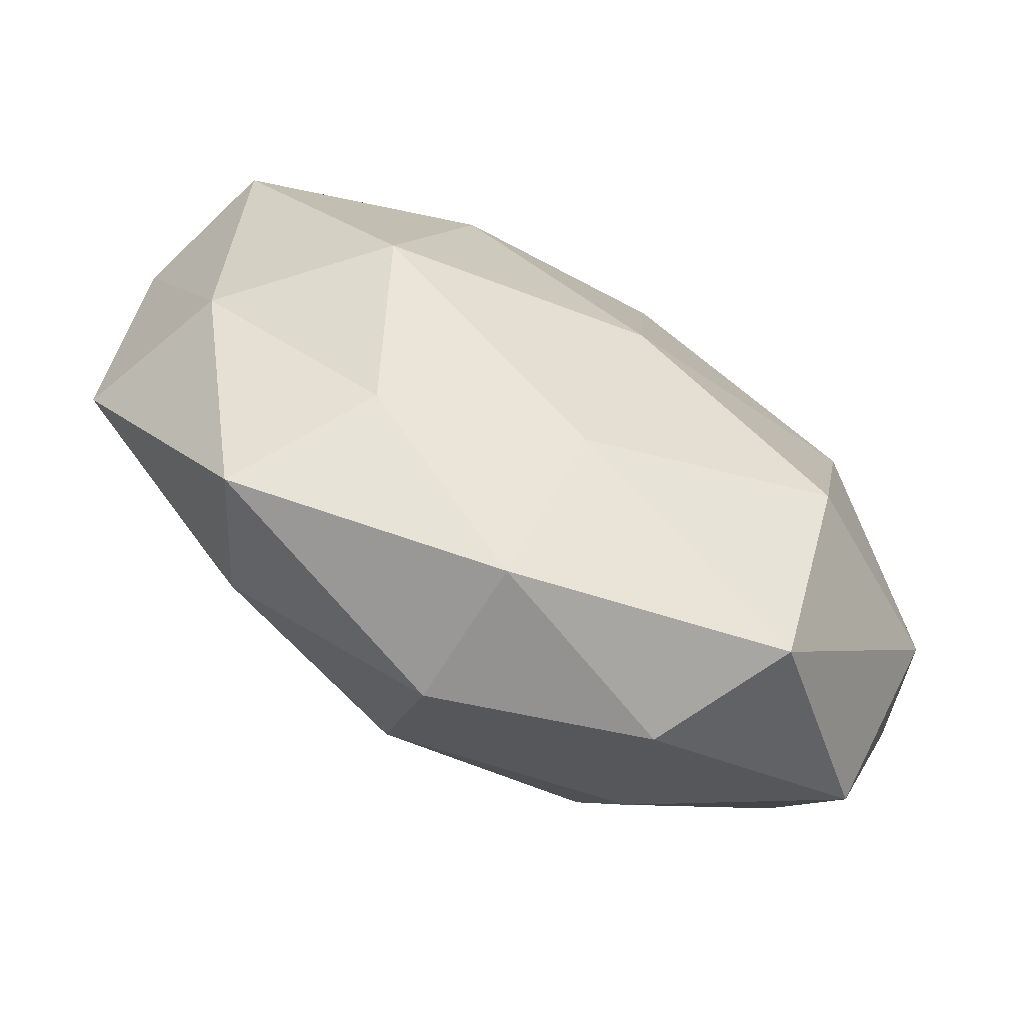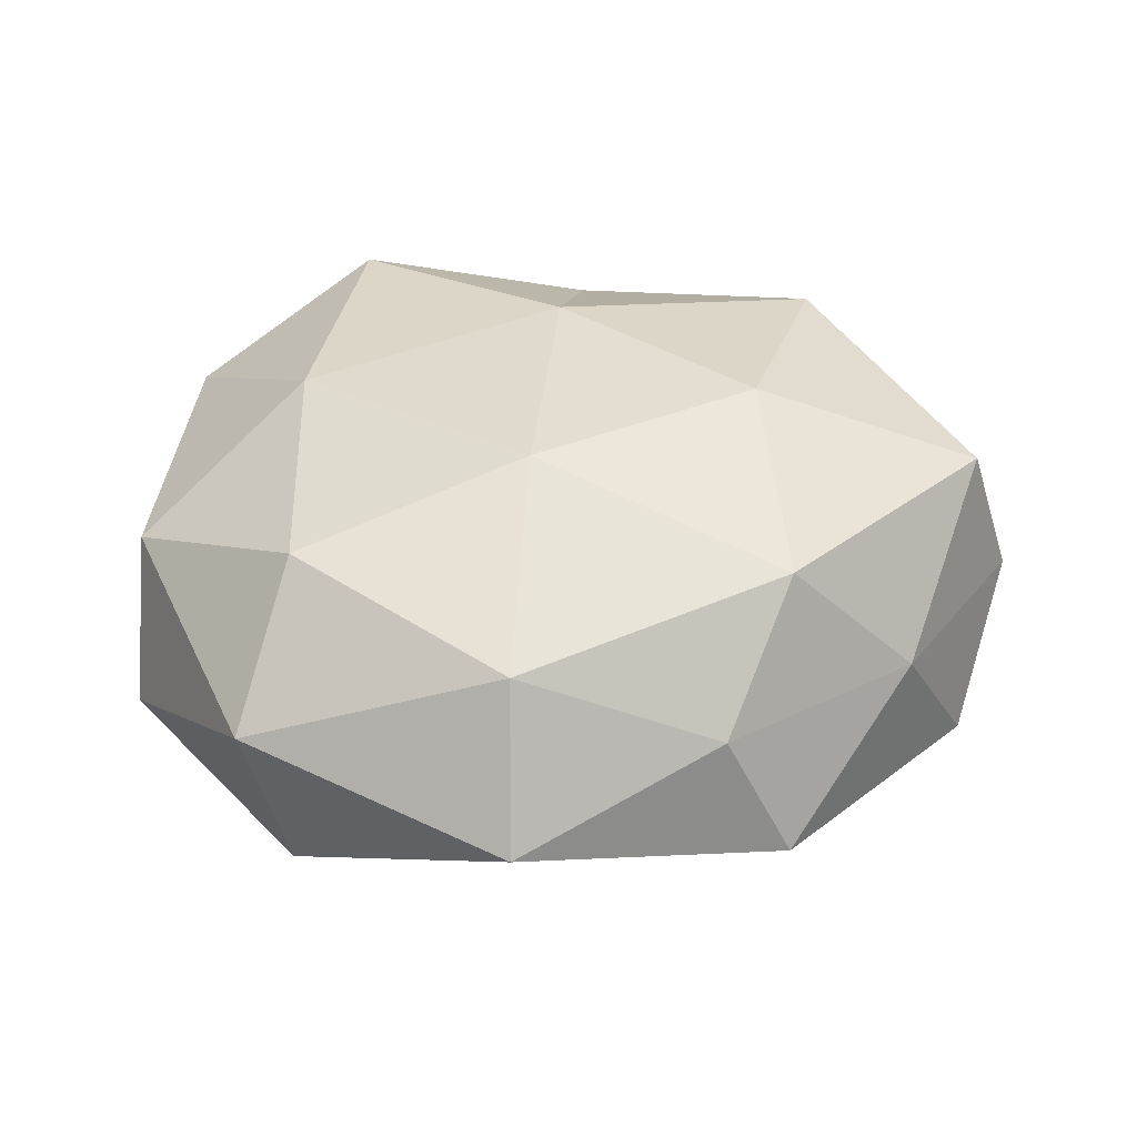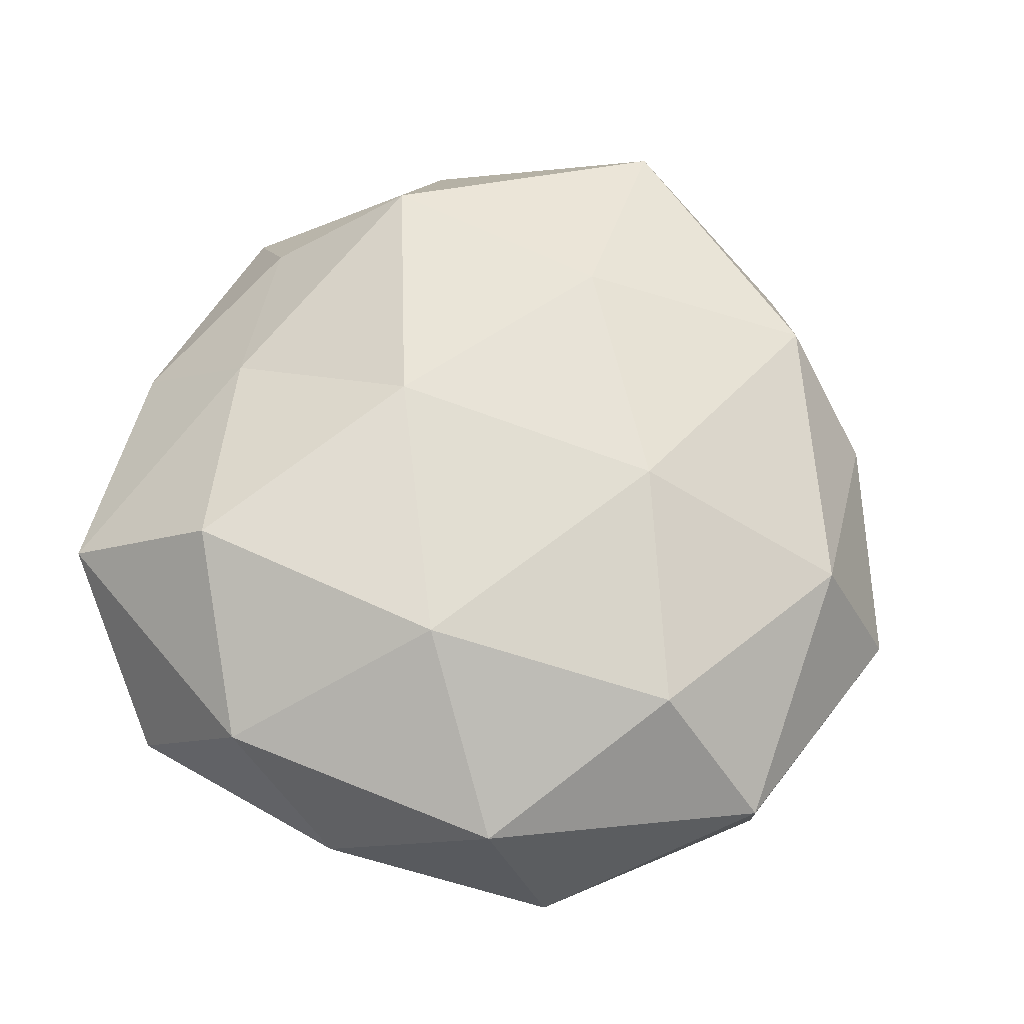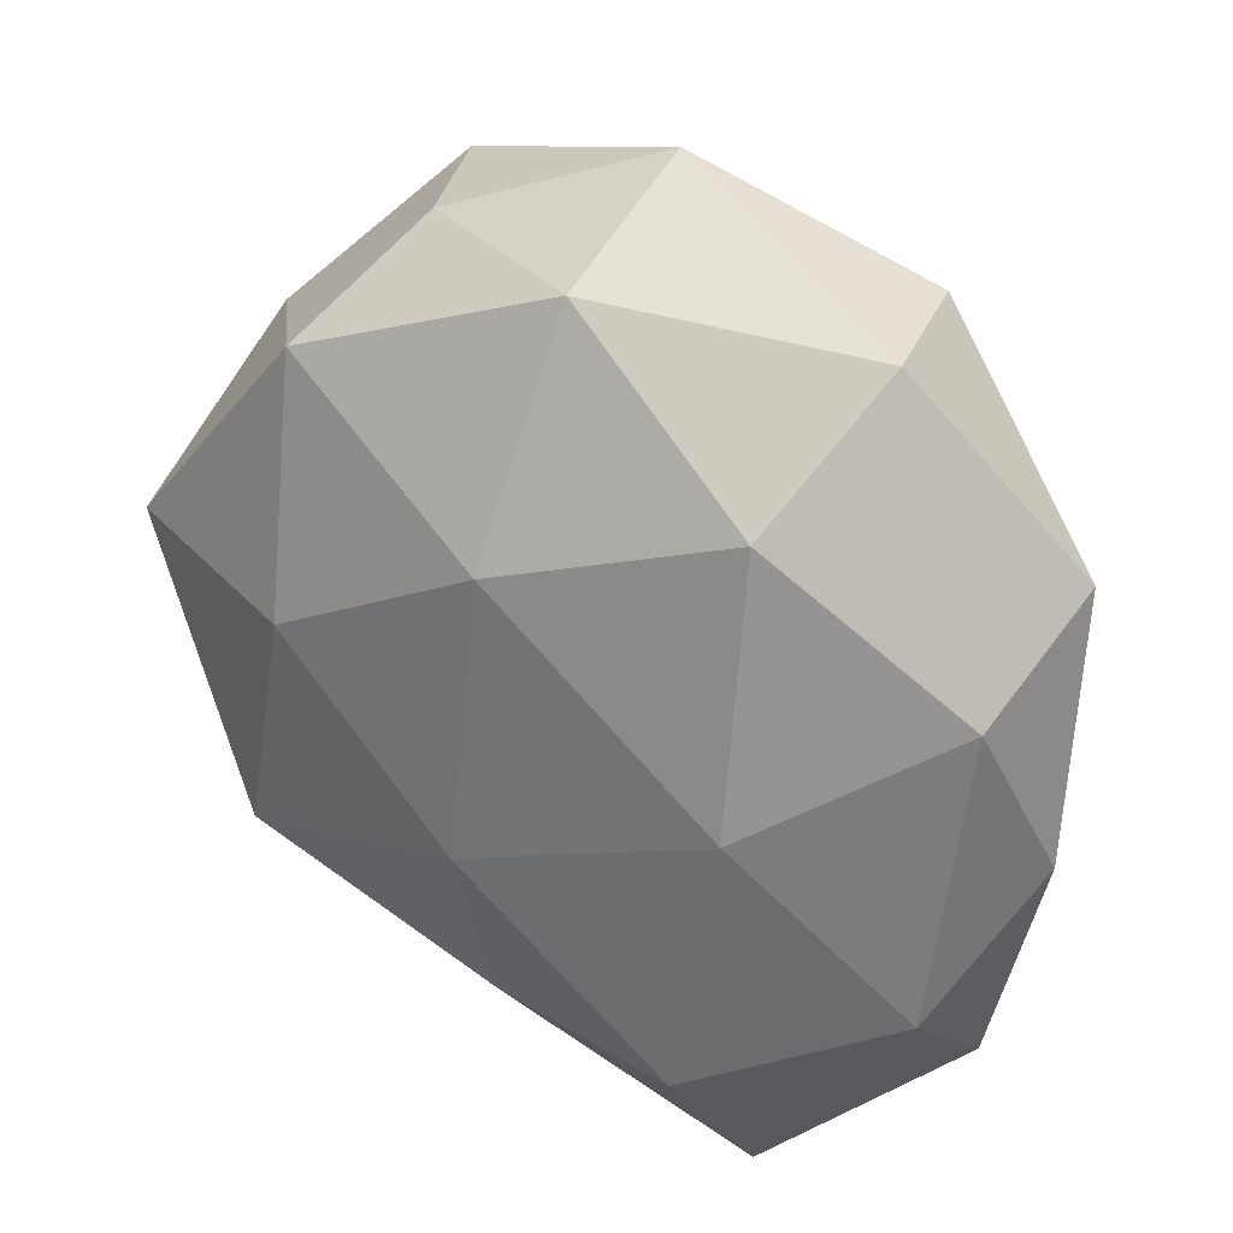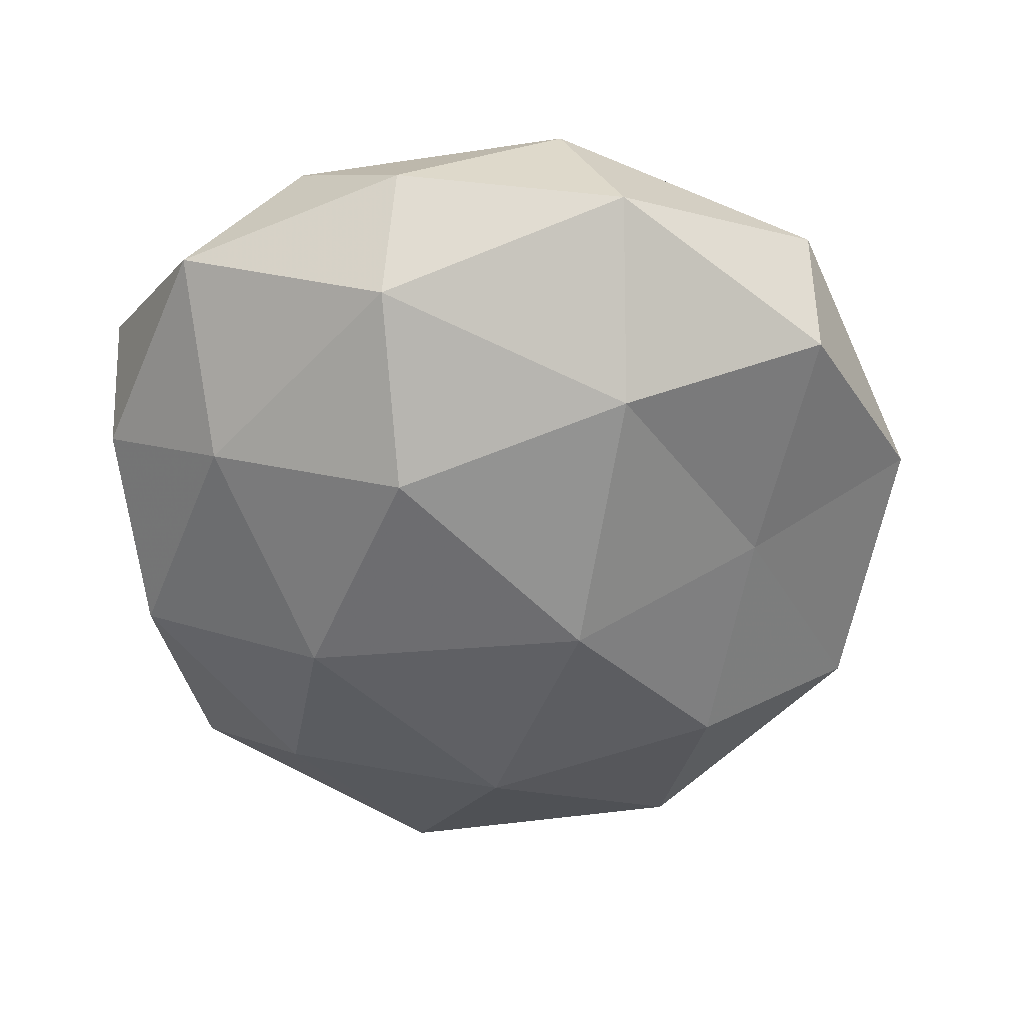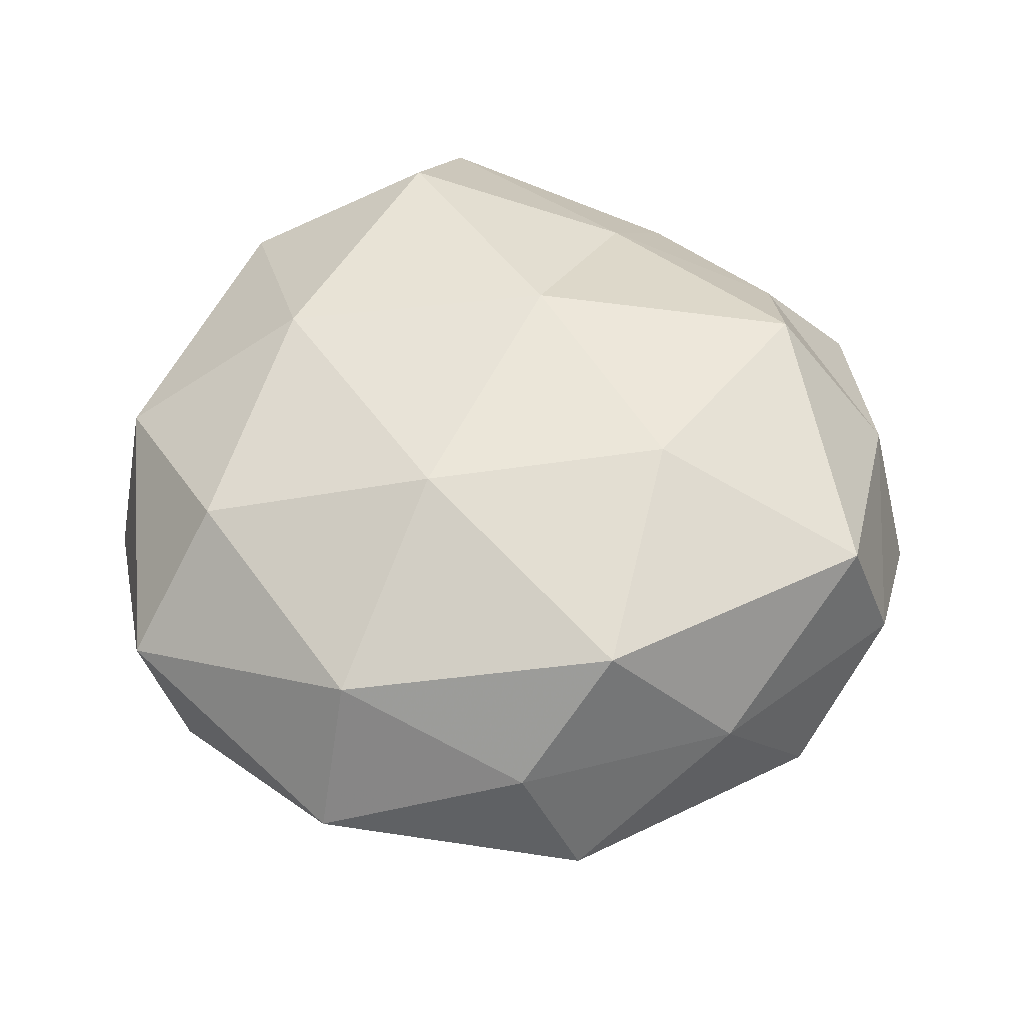
<metadata>
{"format":"obj","ext":"obj","renderer":"f3d","projection":"perspective","resolution":1024,"background":"white","views":[{"elev":-76.4,"azim":-29.6,"up":"+Y"},{"elev":33.8,"azim":-179.5,"up":"+Z"},{"elev":62.1,"azim":105.4,"up":"+Z"},{"elev":31.0,"azim":36.8,"up":"+Y"},{"elev":-53.6,"azim":95.3,"up":"+Z"},{"elev":52.3,"azim":-159.7,"up":"+Z"}]}
</metadata>
<code>
v 0.02096 -0.03079 -0.01605
v -0.02606 -0.02826 -0.01621
v -0.04982 0.004701 0.001833
v 0.03203 0.04034 0.003608
v 0.004202 0.05058 -0.003601
v -0.02384 0.03159 0.01809
v 0.04027 -0.03236 -0.003721
v 0.02712 0.04012 -0.01186
v 0.04043 -0.008728 -0.01493
v 0.04517 0.01198 0.009222
v 0.02386 -0.04505 0.009798
v -0.023 -0.03488 0.01014
v -0.04527 0.007373 0.01687
v -0.03711 0.02721 0.003779
v -0.04218 -0.01903 0.007339
v 0.01676 -0.04525 -0.004492
v 0.02735 0.01743 -0.02124
v -0.02882 -0.002649 -0.0221
v -0.004451 -0.04663 0.003593
v 0.0228 -0.02814 0.02254
v 0.02775 0.0005176 0.02232
v -5.491e-05 -0.01081 0.02543
v -0.02222 0.02443 -0.02078
v 0.02698 0.02796 0.01774
v -0.03217 -0.04162 -0.003099
v 0.002682 0.01935 0.02426
v -0.02412 0.04198 -0.009151
v -0.04831 -0.01477 -0.009247
v 0.04768 -0.006659 -0.001348
v -0.02844 -0.01975 0.02191
v -0.002548 -0.03277 0.01615
v 0.001812 0.03144 -0.0161
v 0.02095 -0.008744 -0.02512
v -0.02113 0.006406 0.02483
v -0.01719 0.04222 0.004835
v 0.04591 0.01886 -0.007668
v -0.003551 -0.022 -0.02444
v -0.004956 -0.04368 -0.0122
v 0.004267 0.0425 0.01292
v -0.0007758 0.009888 -0.02808
v 0.04197 -0.01932 0.01145
v -0.04432 0.01788 -0.01142
f 8 5 4
f 7 1 9
f 14 3 13
f 14 13 6
f 15 13 3
f 7 16 1
f 11 16 7
f 11 19 16
f 20 21 22
f 24 10 4
f 21 10 24
f 15 25 12
f 19 12 25
f 21 26 22
f 21 24 26
f 3 28 15
f 18 2 28
f 28 2 25
f 28 25 15
f 29 7 9
f 12 30 15
f 30 13 15
f 31 19 11
f 31 12 19
f 20 31 11
f 20 22 31
f 31 30 12
f 22 30 31
f 32 5 8
f 32 8 17
f 27 5 32
f 23 27 32
f 9 1 33
f 33 17 9
f 6 13 34
f 34 26 6
f 22 26 34
f 30 34 13
f 22 34 30
f 35 14 6
f 27 35 5
f 27 14 35
f 4 36 8
f 10 36 4
f 17 8 36
f 17 36 9
f 9 36 29
f 10 29 36
f 18 37 2
f 37 33 1
f 38 1 16
f 16 19 38
f 38 25 2
f 19 25 38
f 37 1 38
f 2 37 38
f 5 39 4
f 4 39 24
f 26 39 6
f 26 24 39
f 5 35 39
f 6 39 35
f 23 40 18
f 32 17 40
f 23 32 40
f 40 17 33
f 40 37 18
f 40 33 37
f 11 7 41
f 20 11 41
f 41 10 21
f 20 41 21
f 41 7 29
f 41 29 10
f 42 3 14
f 23 18 42
f 42 14 27
f 23 42 27
f 42 28 3
f 18 28 42

</code>
